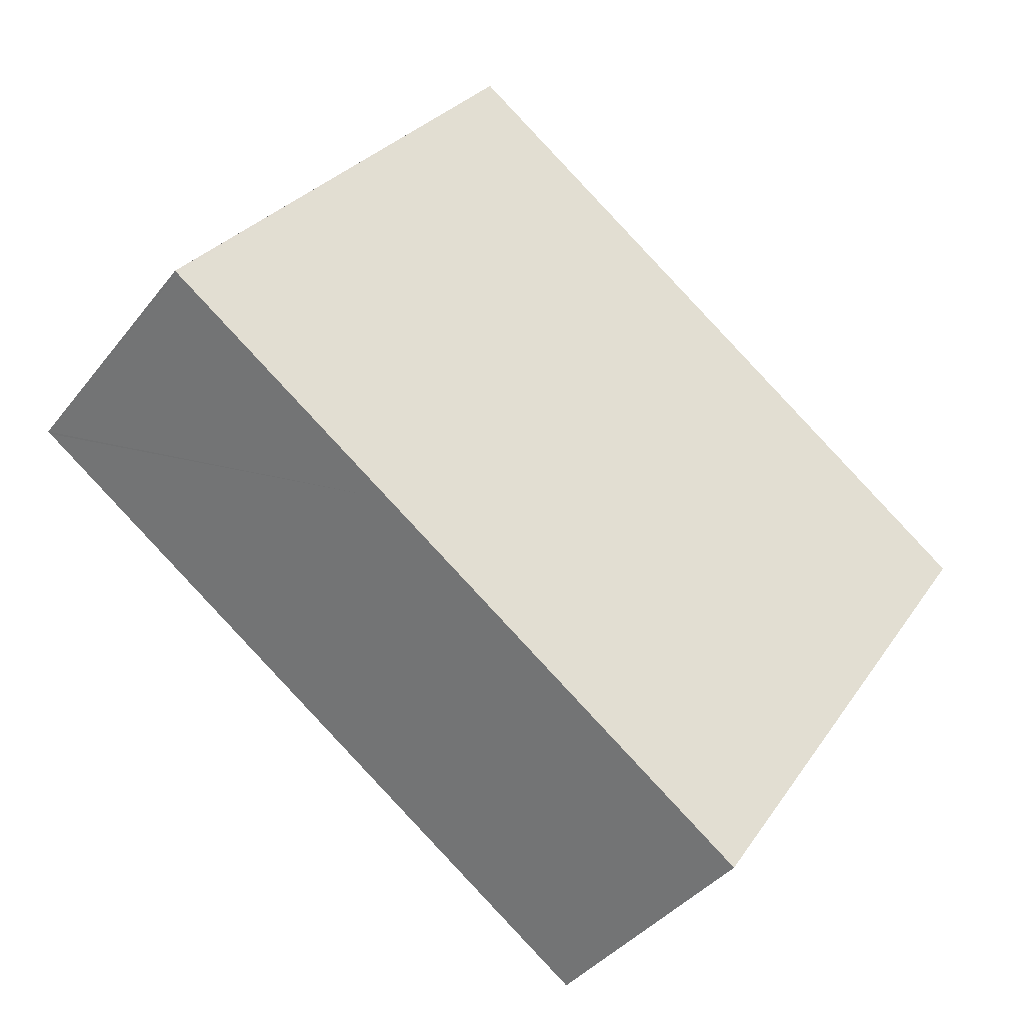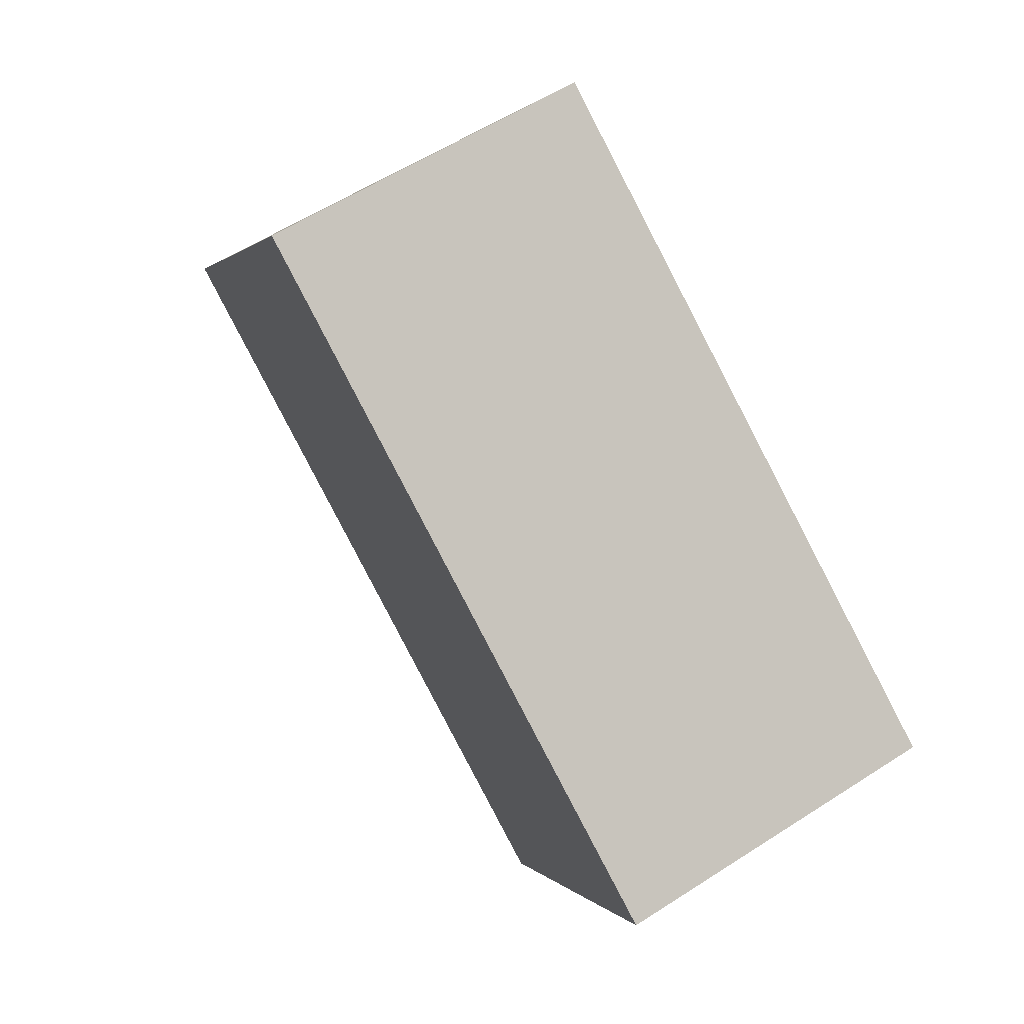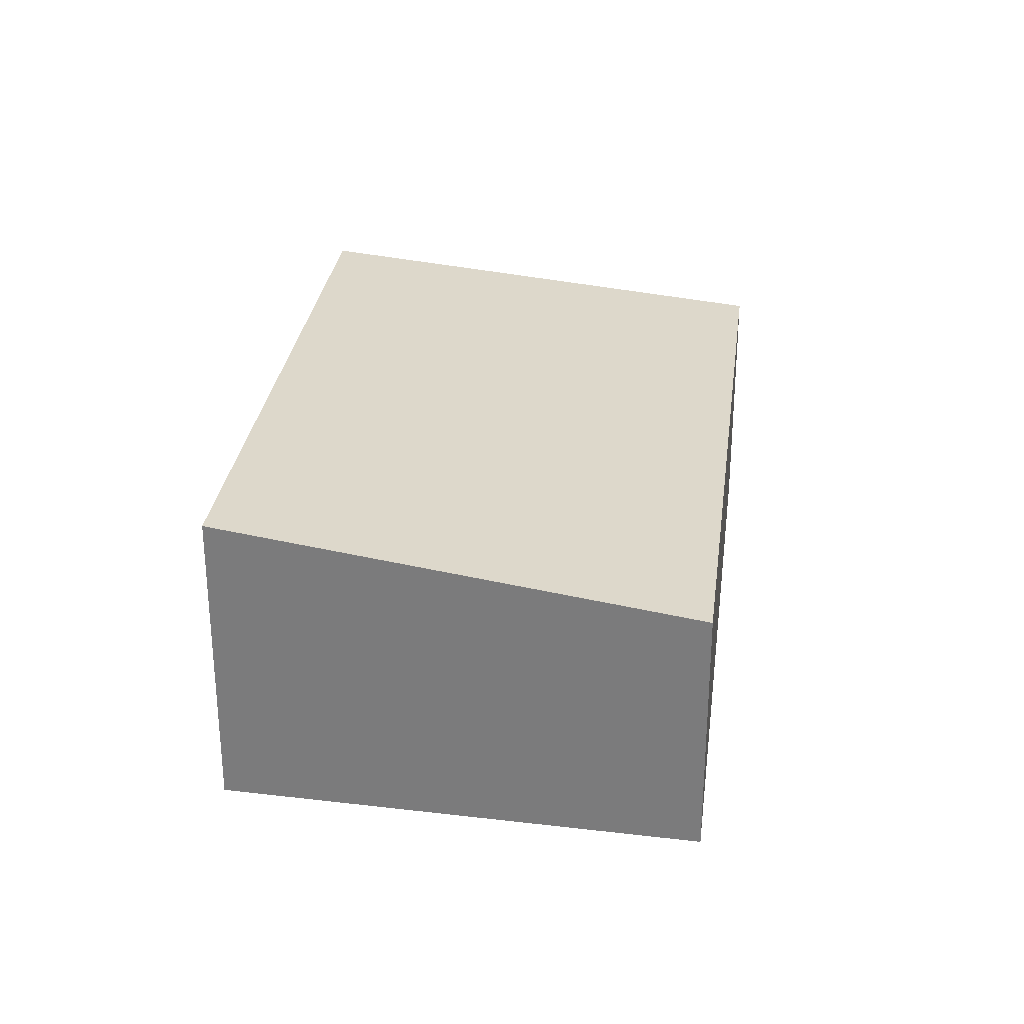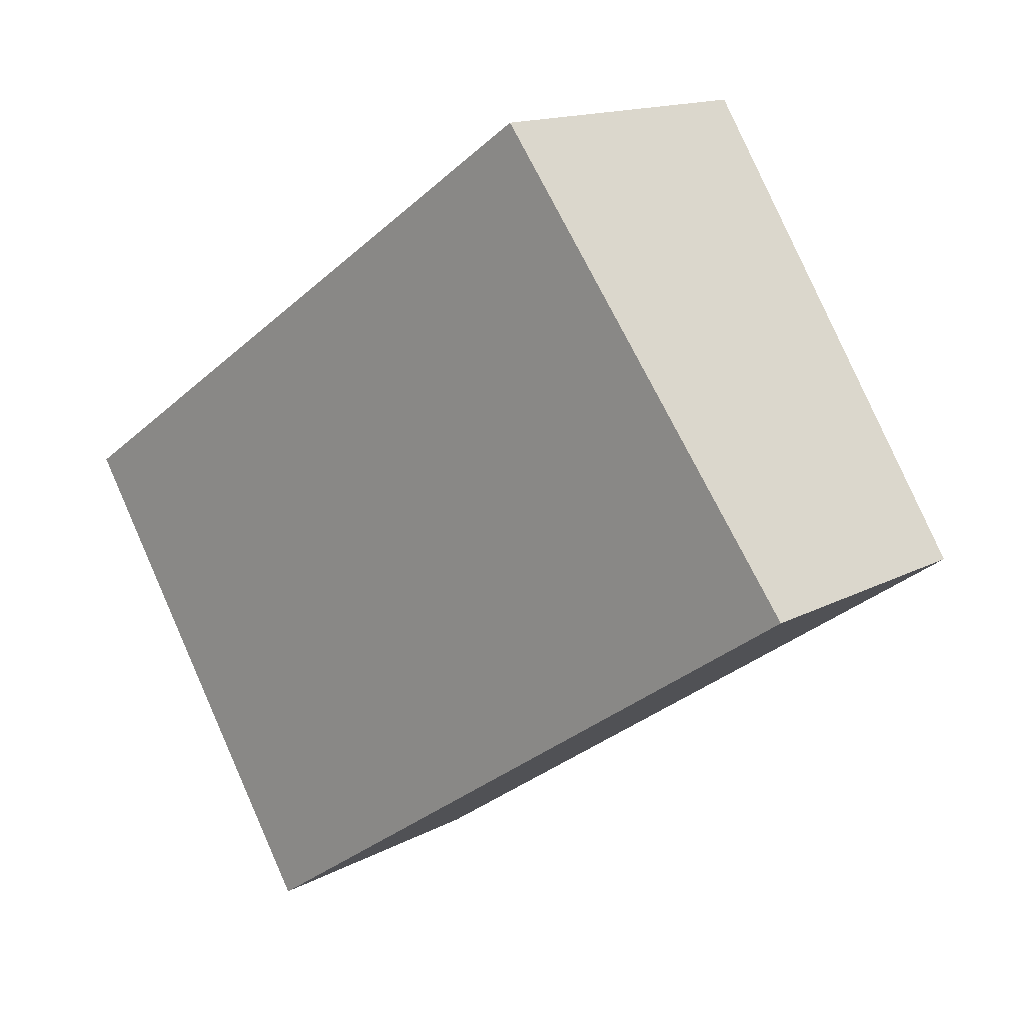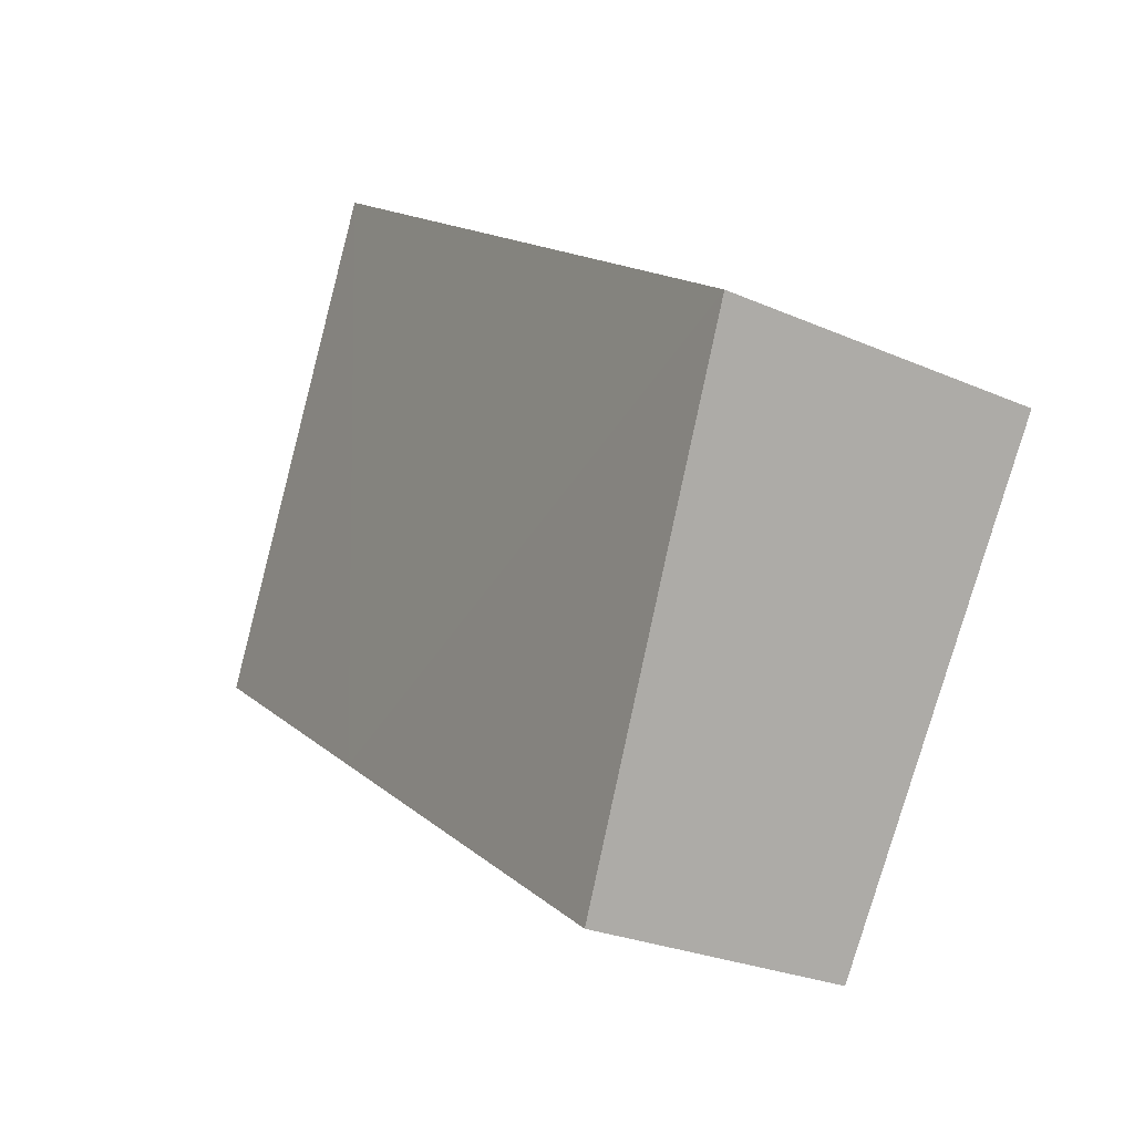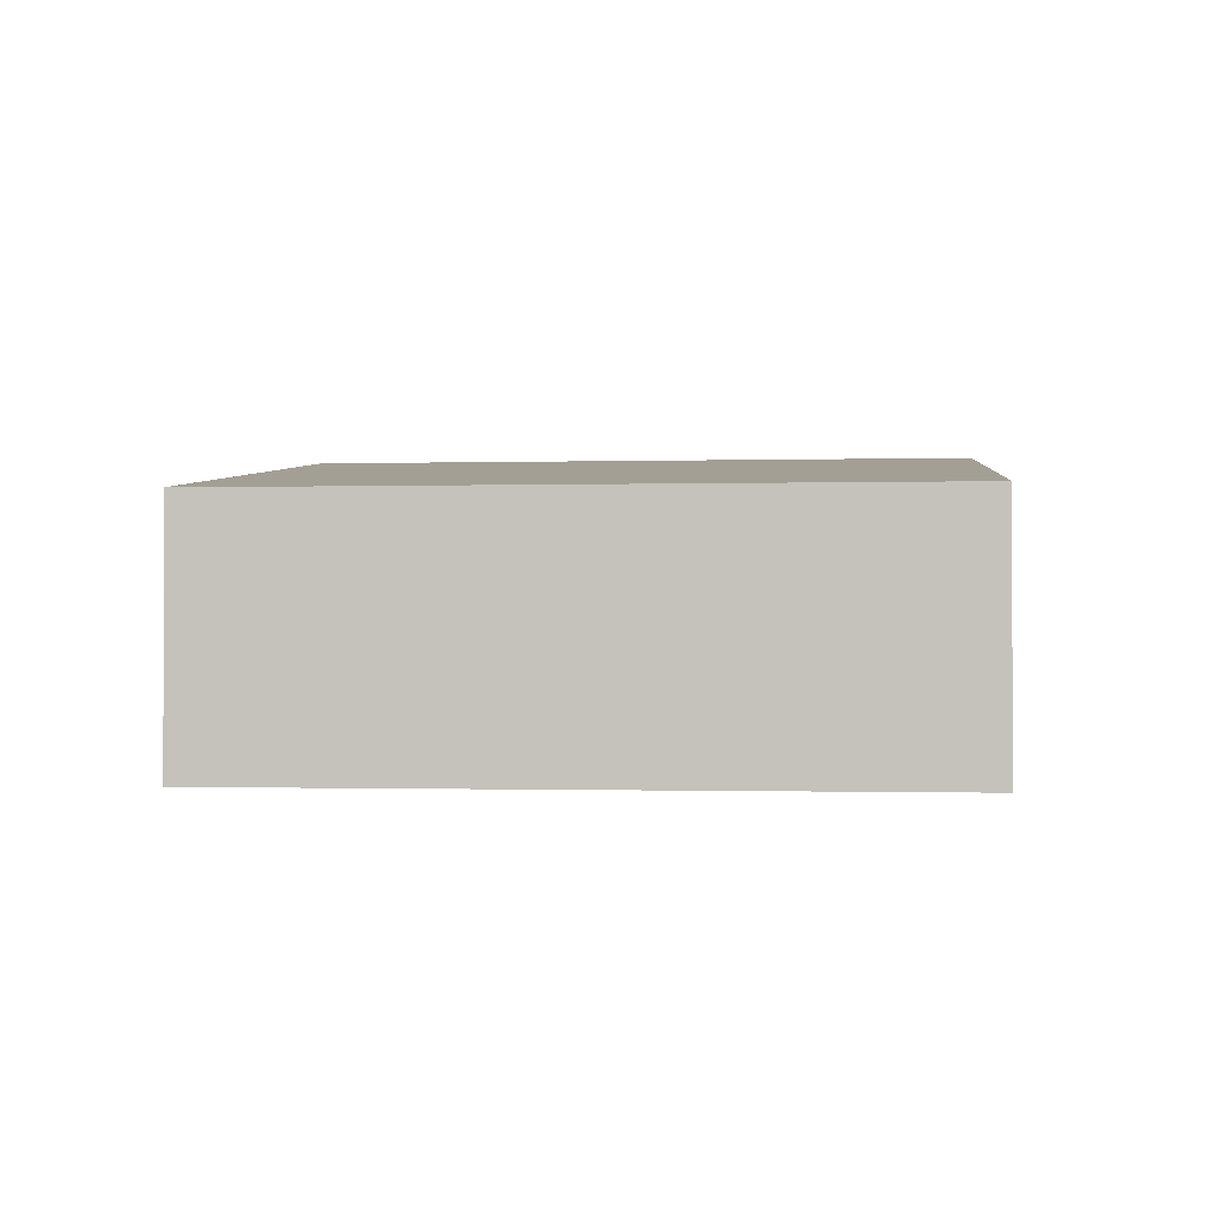
<metadata>
{"format":"obj","ext":"obj","renderer":"f3d","projection":"perspective","resolution":1024,"background":"white","views":[{"elev":-39.7,"azim":146.0,"up":"+Z"},{"elev":57.3,"azim":-124.0,"up":"+Z"},{"elev":29.8,"azim":62.9,"up":"+Y"},{"elev":14.6,"azim":40.8,"up":"+Z"},{"elev":-25.9,"azim":-125.0,"up":"+Z"},{"elev":-0.8,"azim":152.3,"up":"+Y"}]}
</metadata>
<code>
v  1.029 2.944 -1.644
v  6.331 2.604 -1.644
v  2.622 2.604 -4.188
v  0 3.163 1.937e-16
v  5.66 3.163 3.88
v  8.611 2.604 -0.08
v  8.635 2.604 -0.064
v  8.436 2.642 0.2
v  2.622 2.564e-16 -4.188
v  1.029 1.007e-16 -1.644
v  0 0 0
v  5.66 -2.376e-16 3.88
v  8.436 -1.225e-17 0.2
v  8.635 3.919e-18 -0.064
v  8.611 4.899e-18 -0.08
v  6.331 1.007e-16 -1.644
g defaultobject
f 1 2 3
f 2 1 4
f 2 4 5
f 2 5 6
f 6 5 7
f 7 5 8
f 9 1 3
f 1 9 10
f 1 10 4
f 4 10 11
f 11 5 4
f 5 11 12
f 12 8 5
f 8 12 13
f 8 13 7
f 7 13 14
f 14 6 7
f 6 14 2
f 2 14 15
f 2 15 16
f 2 16 3
f 3 16 9
f 13 15 14
f 15 13 16
f 16 13 12
f 16 12 11
f 16 11 9
f 9 11 10

</code>
